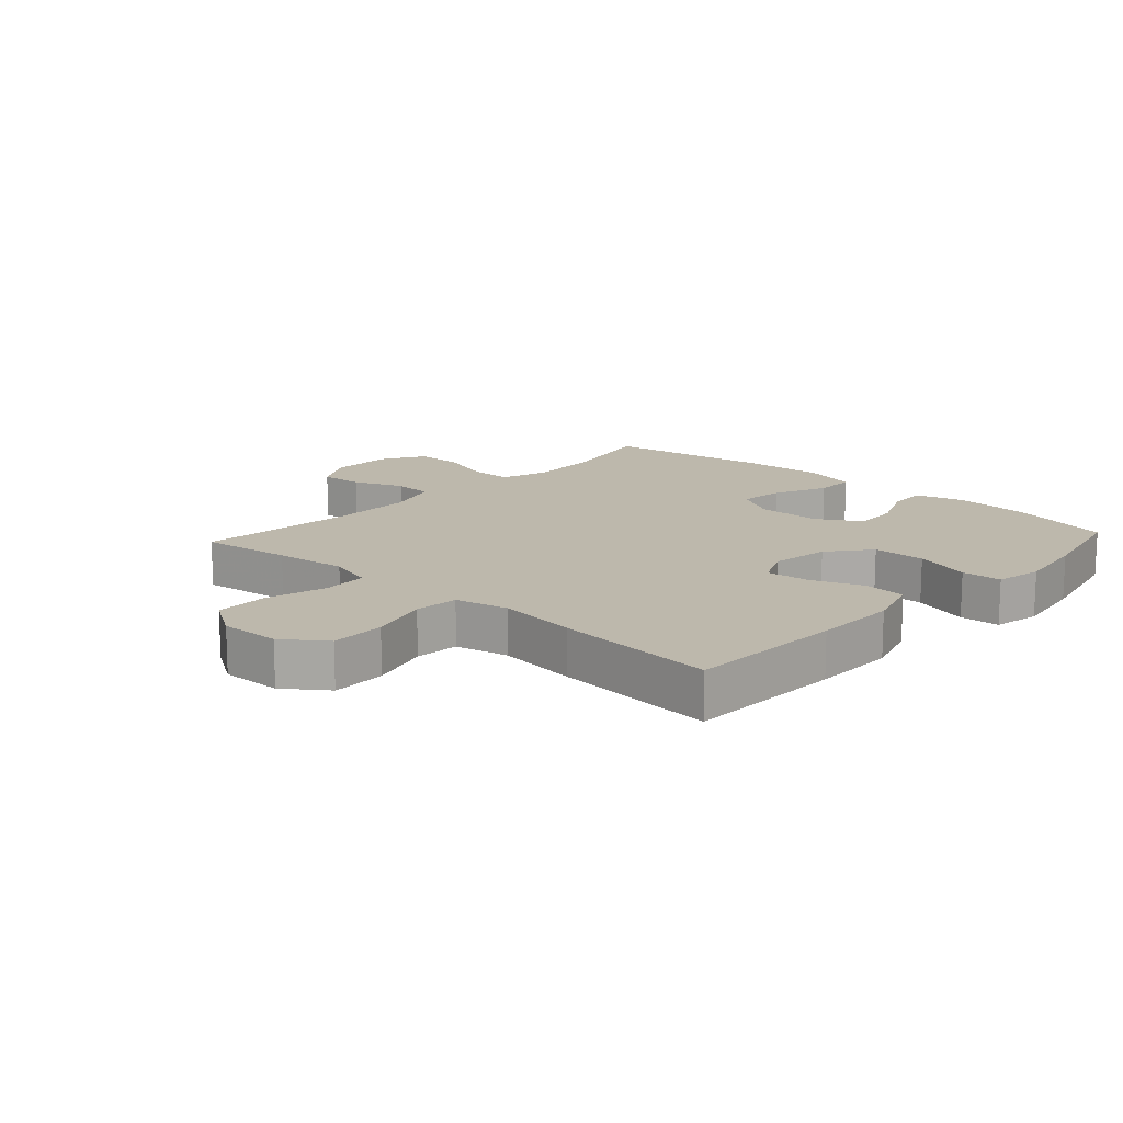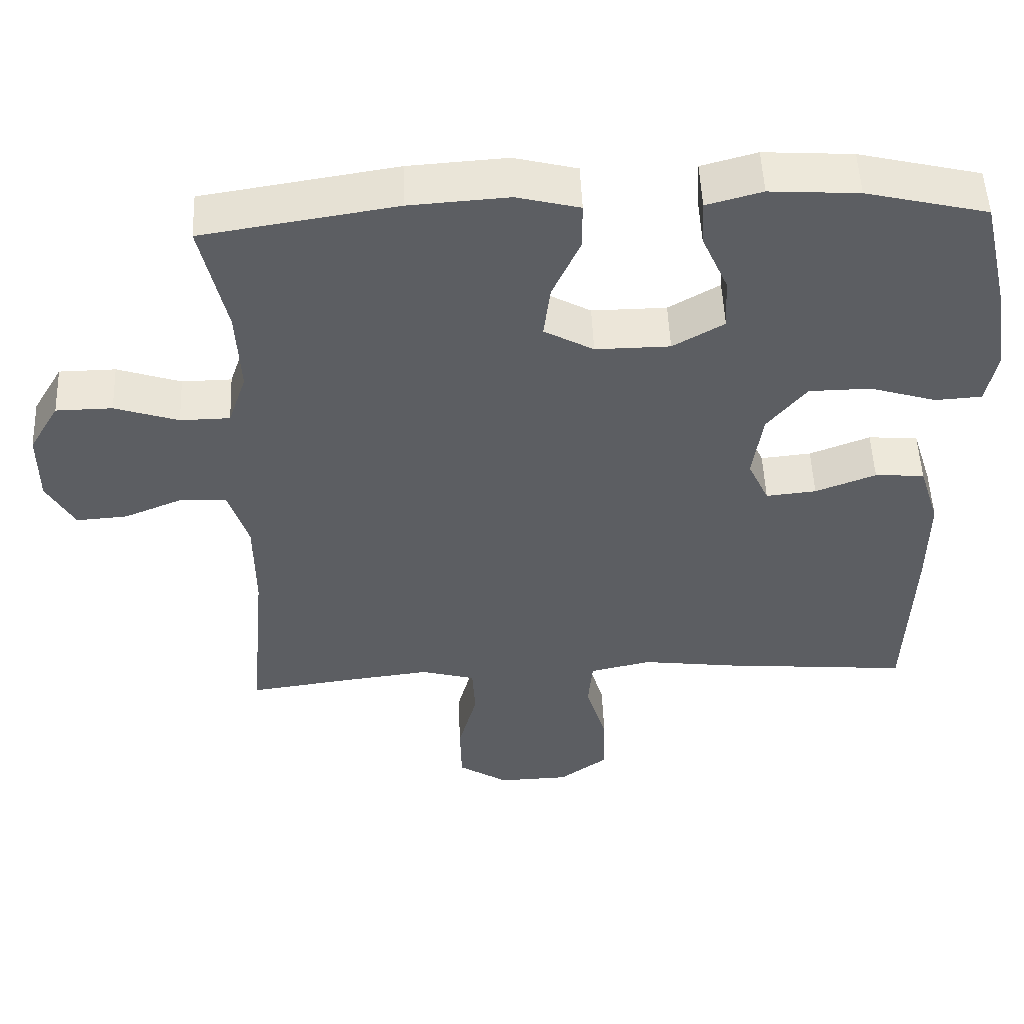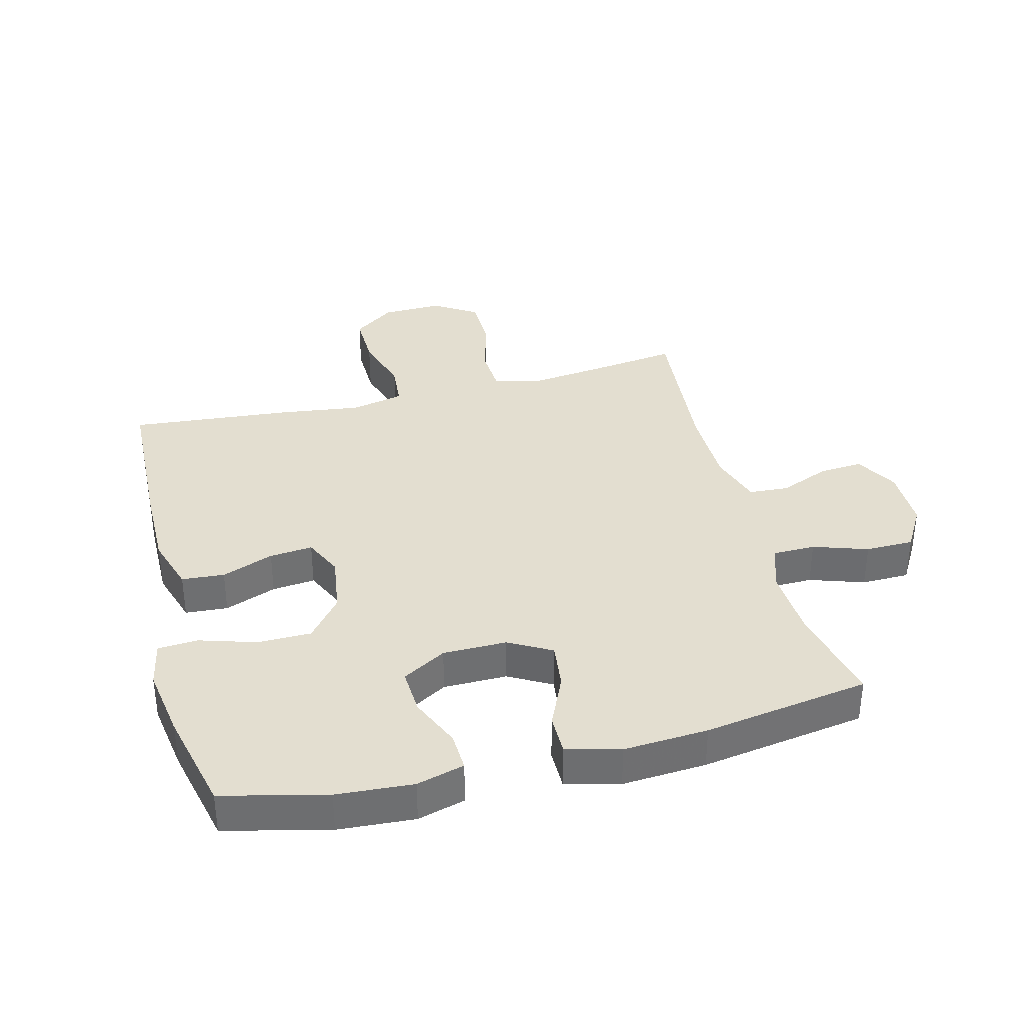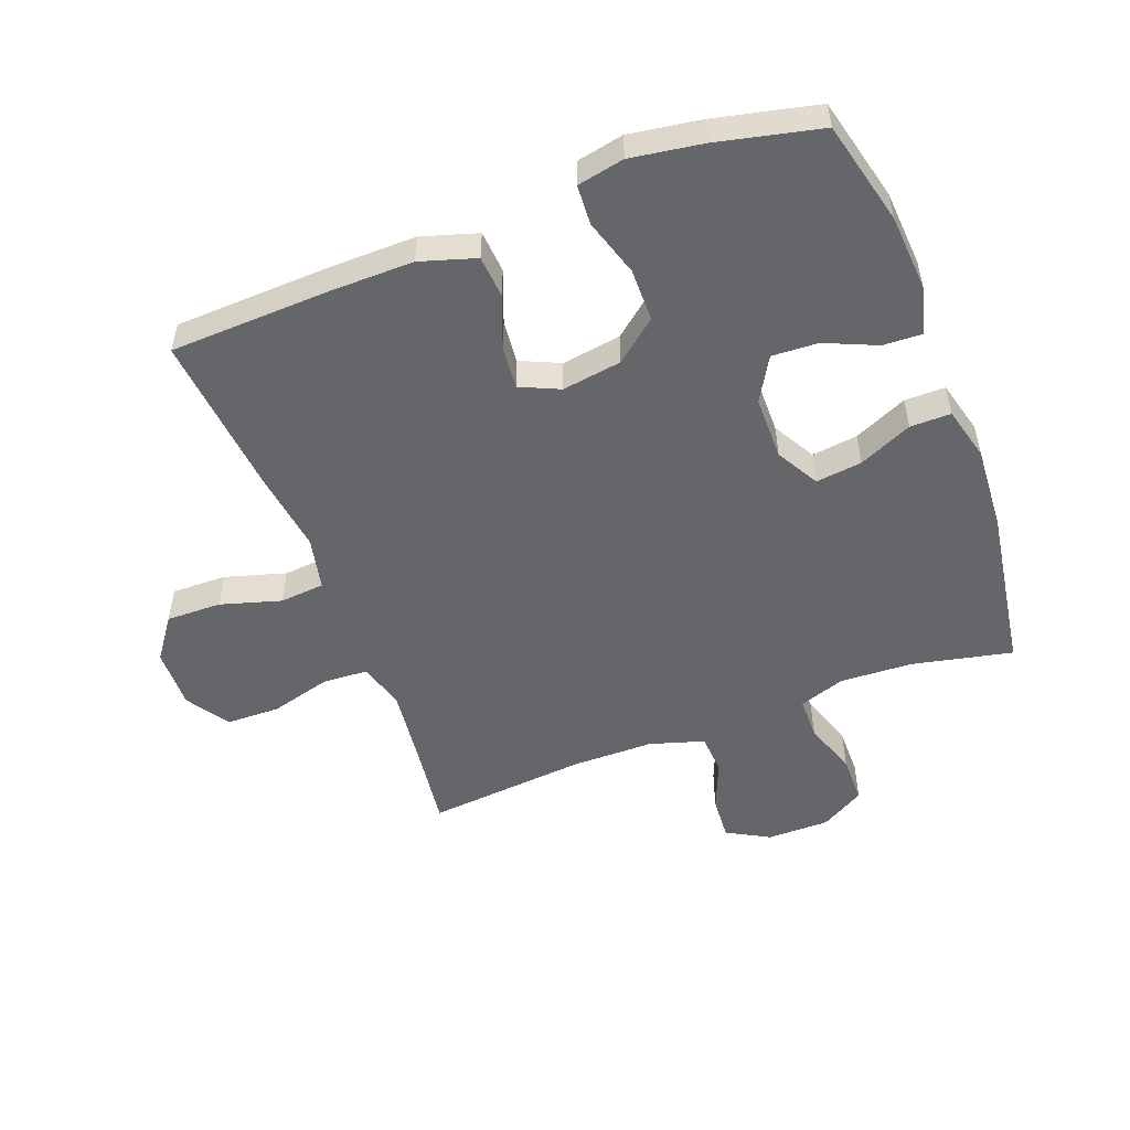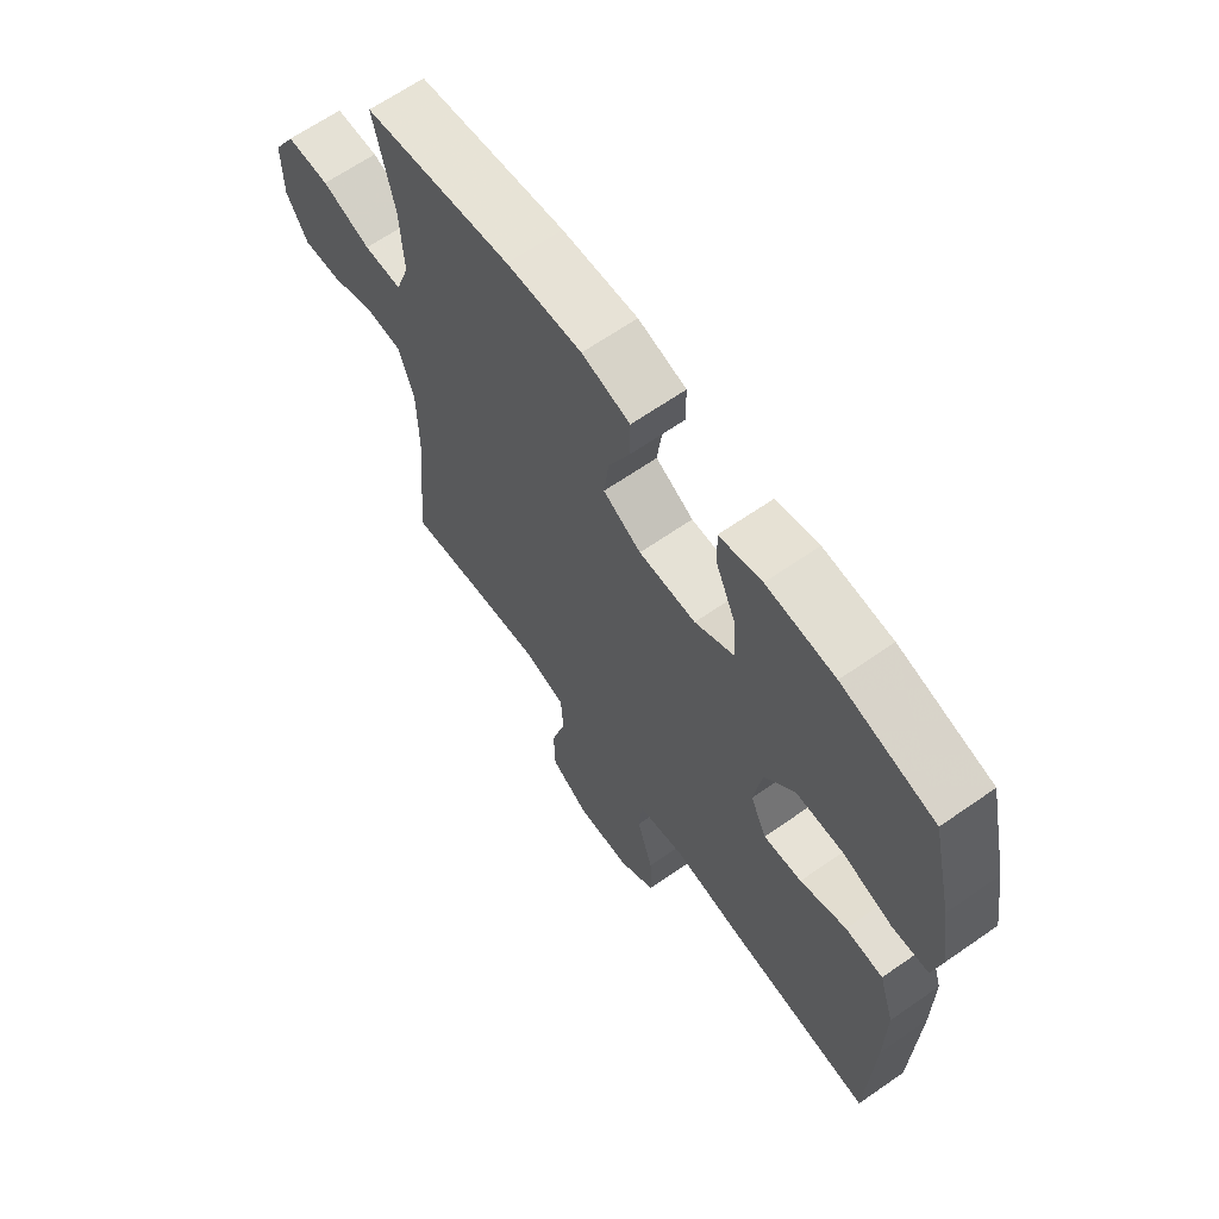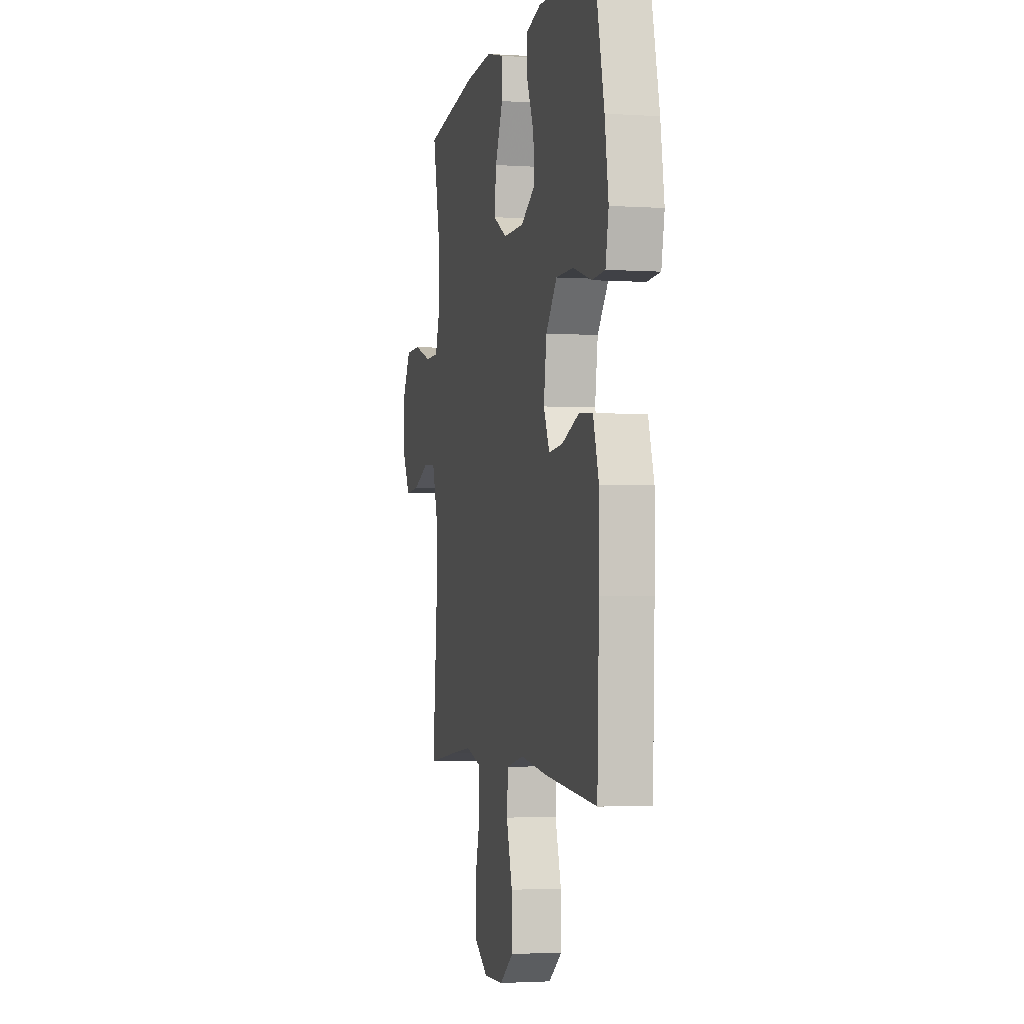
<metadata>
{"format":"obj","ext":"obj","renderer":"f3d","projection":"perspective","resolution":1024,"background":"white","views":[{"elev":14.7,"azim":-137.5,"up":"+Y"},{"elev":51.6,"azim":177.6,"up":"+Z"},{"elev":35.8,"azim":-14.3,"up":"+Y"},{"elev":-51.8,"azim":-69.0,"up":"+Y"},{"elev":65.4,"azim":-125.0,"up":"+Z"},{"elev":-2.5,"azim":-103.2,"up":"+Z"}]}
</metadata>
<code>
v -0.5 0.07 0.5
v -0.334 0.07 0.54
v -0.212 0.07 0.548
v -0.136 0.07 0.527
v -0.139 0.07 0.465
v -0.175 0.07 0.383
v -0.179 0.07 0.309
v -0.109 0.07 0.268
v -0.007 0.07 0.267
v 0.061 0.07 0.305
v 0.052 0.07 0.379
v 0.014 0.07 0.464
v 0.014 0.07 0.529
v 0.1 0.07 0.551
v 0.235 0.07 0.542
v 0.5 0.07 0.5
v 0.465 0.07 0.341
v 0.459 0.07 0.225
v 0.484 0.07 0.151
v 0.552 0.07 0.15
v 0.639 0.07 0.179
v 0.716 0.07 0.178
v 0.757 0.07 0.108
v 0.757 0.07 0.008
v 0.719 0.07 -0.06
v 0.649 0.07 -0.055
v 0.569 0.07 -0.022
v 0.505 0.07 -0.026
v 0.478 0.07 -0.112
v 0.477 0.07 -0.244
v 0.5 0.07 -0.5
v 0.354 0.07 -0.48
v 0.238 0.07 -0.466
v 0.164 0.07 -0.487
v 0.16 0.07 -0.56
v 0.186 0.07 -0.657
v 0.184 0.07 -0.743
v 0.115 0.07 -0.787
v 0.018 0.07 -0.784
v -0.049 0.07 -0.735
v -0.047 0.07 -0.647
v -0.018 0.07 -0.55
v -0.024 0.07 -0.479
v -0.109 0.07 -0.46
v -0.239 0.07 -0.477
v -0.5 0.07 -0.5
v -0.509 0.07 -0.246
v -0.51 0.07 -0.111
v -0.482 0.07 -0.022
v -0.414 0.07 -0.017
v -0.331 0.07 -0.049
v -0.262 0.07 -0.056
v -0.233 0.07 0.007
v -0.247 0.07 0.102
v -0.301 0.07 0.169
v -0.386 0.07 0.17
v -0.477 0.07 0.142
v -0.541 0.07 0.146
v -0.556 0.07 0.221
v -0.538 0.07 0.336
v -0.5 0 0.5
v -0.334 0 0.54
v -0.212 0 0.548
v -0.136 0 0.527
v -0.139 0 0.465
v -0.175 0 0.383
v -0.179 0 0.309
v -0.109 0 0.268
v -0.007 0 0.267
v 0.061 0 0.305
v 0.052 0 0.379
v 0.014 0 0.464
v 0.014 0 0.529
v 0.1 0 0.551
v 0.235 0 0.542
v 0.5 0 0.5
v 0.465 0 0.341
v 0.459 0 0.225
v 0.484 0 0.151
v 0.552 0 0.15
v 0.639 0 0.179
v 0.716 0 0.178
v 0.757 0 0.108
v 0.757 0 0.008
v 0.719 0 -0.06
v 0.649 0 -0.055
v 0.569 0 -0.022
v 0.505 0 -0.026
v 0.478 0 -0.112
v 0.477 0 -0.244
v 0.5 0 -0.5
v 0.354 0 -0.48
v 0.238 0 -0.466
v 0.164 0 -0.487
v 0.16 0 -0.56
v 0.186 0 -0.657
v 0.184 0 -0.743
v 0.115 0 -0.787
v 0.018 0 -0.784
v -0.049 0 -0.735
v -0.047 0 -0.647
v -0.018 0 -0.55
v -0.024 0 -0.479
v -0.109 0 -0.46
v -0.239 0 -0.477
v -0.5 0 -0.5
v -0.509 0 -0.246
v -0.51 0 -0.111
v -0.482 0 -0.022
v -0.414 0 -0.017
v -0.331 0 -0.049
v -0.262 0 -0.056
v -0.233 0 0.007
v -0.247 0 0.102
v -0.301 0 0.169
v -0.386 0 0.17
v -0.477 0 0.142
v -0.541 0 0.146
v -0.556 0 0.221
v -0.538 0 0.336
f 56 57 58 59
f 55 56 59 60
f 48 49 50 51
f 48 51 52
f 47 48 52
f 44 45 46 47
f 43 44 47 52
f 39 40 41 42
f 39 42 43
f 38 39 43
f 35 36 37 38
f 34 35 38 43
f 33 34 43 52
f 30 31 32
f 29 30 32 33
f 28 29 33 52
f 24 25 26 27
f 20 21 22 23
f 19 20 23 24
f 14 15 16 17
f 14 17 18
f 11 12 13 14
f 10 11 14 18
f 9 10 18 19
f 3 4 5 6
f 3 6 7
f 2 3 7
f 55 60 1 2
f 54 55 2 7
f 53 54 7 8
f 27 28 52 53
f 19 24 27 53
f 8 9 19 53
f 119 118 117 116
f 120 119 116 115
f 111 110 109 108
f 112 111 108
f 112 108 107
f 107 106 105 104
f 112 107 104 103
f 102 101 100 99
f 103 102 99
f 103 99 98
f 98 97 96 95
f 103 98 95 94
f 112 103 94 93
f 92 91 90
f 93 92 90 89
f 112 93 89 88
f 87 86 85 84
f 83 82 81 80
f 84 83 80 79
f 77 76 75 74
f 78 77 74
f 74 73 72 71
f 78 74 71 70
f 79 78 70 69
f 66 65 64 63
f 67 66 63
f 67 63 62
f 62 61 120 115
f 67 62 115 114
f 68 67 114 113
f 113 112 88 87
f 113 87 84 79
f 113 79 69 68
f 1 61 62 2
f 2 62 63 3
f 3 63 64 4
f 4 64 65 5
f 5 65 66 6
f 6 66 67 7
f 7 67 68 8
f 8 68 69 9
f 9 69 70 10
f 10 70 71 11
f 11 71 72 12
f 12 72 73 13
f 13 73 74 14
f 14 74 75 15
f 15 75 76 16
f 16 76 77 17
f 17 77 78 18
f 18 78 79 19
f 19 79 80 20
f 20 80 81 21
f 21 81 82 22
f 22 82 83 23
f 23 83 84 24
f 24 84 85 25
f 25 85 86 26
f 26 86 87 27
f 27 87 88 28
f 28 88 89 29
f 29 89 90 30
f 30 90 91 31
f 31 91 92 32
f 32 92 93 33
f 33 93 94 34
f 34 94 95 35
f 35 95 96 36
f 36 96 97 37
f 37 97 98 38
f 38 98 99 39
f 39 99 100 40
f 40 100 101 41
f 41 101 102 42
f 42 102 103 43
f 43 103 104 44
f 44 104 105 45
f 45 105 106 46
f 46 106 107 47
f 47 107 108 48
f 48 108 109 49
f 49 109 110 50
f 50 110 111 51
f 51 111 112 52
f 52 112 113 53
f 53 113 114 54
f 54 114 115 55
f 55 115 116 56
f 56 116 117 57
f 57 117 118 58
f 58 118 119 59
f 59 119 120 60
f 60 120 61 1

</code>
